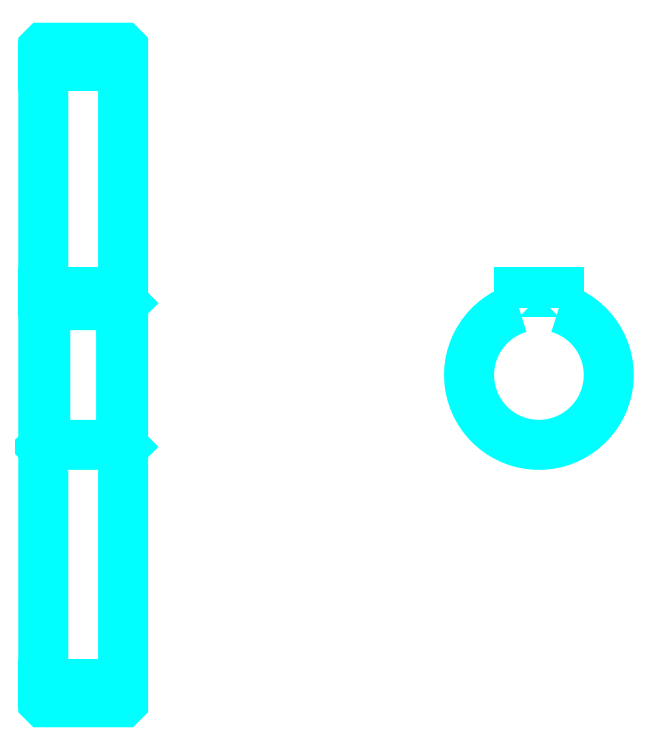
<metadata>
{"format":"dxf","ext":"dxf","renderer":"ezdxf+matplotlib","layout":"modelspace","background":"white","min_lineweight":24,"dpi":150}
</metadata>
<code>
0
SECTION
2
ENTITIES
0
LINE
8
0
10
164.3
20
223.5
30
0
11
184.3
21
223.5
31
0
0
LINE
8
0
10
164.3
20
68.48
30
0
11
184.3
21
68.48
31
0
0
LINE
8
0
10
184.3
20
164
30
0
11
183.8
21
163.5
31
0
0
LINE
8
0
10
184.3
20
128
30
0
11
183.8
21
128.5
31
0
0
LINE
8
0
10
164.3
20
128
30
0
11
164.8
21
128.5
31
0
0
POLYLINE
8
0
66
1
10
0
20
0
30
0
70
2
0
VERTEX
8
0
10
164.3
20
128
30
0
70
0
0
VERTEX
8
0
10
164.3
20
64.08
30
0
70
0
0
VERTEX
8
0
10
164.4
20
63.98
30
0
70
0
0
VERTEX
8
0
10
184.2
20
63.98
30
0
70
0
0
VERTEX
8
0
10
184.3
20
64.08
30
0
70
0
0
VERTEX
8
0
10
184.3
20
227.9
30
0
70
0
0
VERTEX
8
0
10
184.2
20
228
30
0
70
0
0
VERTEX
8
0
10
164.4
20
228
30
0
70
0
0
VERTEX
8
0
10
164.3
20
227.9
30
0
70
0
0
VERTEX
8
0
10
164.3
20
128
30
0
70
0
0
SEQEND
8
0
0
POLYLINE
8
0
66
1
10
0
20
0
30
0
70
2
0
VERTEX
8
0
10
164.3
20
164
30
0
70
0
0
VERTEX
8
0
10
164.8
20
163.5
30
0
70
0
0
VERTEX
8
0
10
164.8
20
128.5
30
0
70
0
0
VERTEX
8
0
10
183.8
20
128.5
30
0
70
0
0
VERTEX
8
0
10
183.8
20
163.5
30
0
70
0
0
VERTEX
8
0
10
164.8
20
163.5
30
0
70
0
0
SEQEND
8
0
0
ARC
8
0
10
288.4
20
146
30
0
40
17.5
50
106.6
51
73.4
0
POLYLINE
8
0
66
1
10
0
20
0
30
0
70
2
0
VERTEX
8
0
10
293.4
20
162.8
30
0
70
0
0
VERTEX
8
0
10
293.4
20
166.8
30
0
70
0
0
VERTEX
8
0
10
283.4
20
166.8
30
0
70
0
0
VERTEX
8
0
10
283.4
20
162.8
30
0
70
0
0
SEQEND
8
0
0
LINE
8
0
10
164.3
20
166.8
30
0
11
184.3
21
166.8
31
0
0
ENDSEC
0
EOF

</code>
